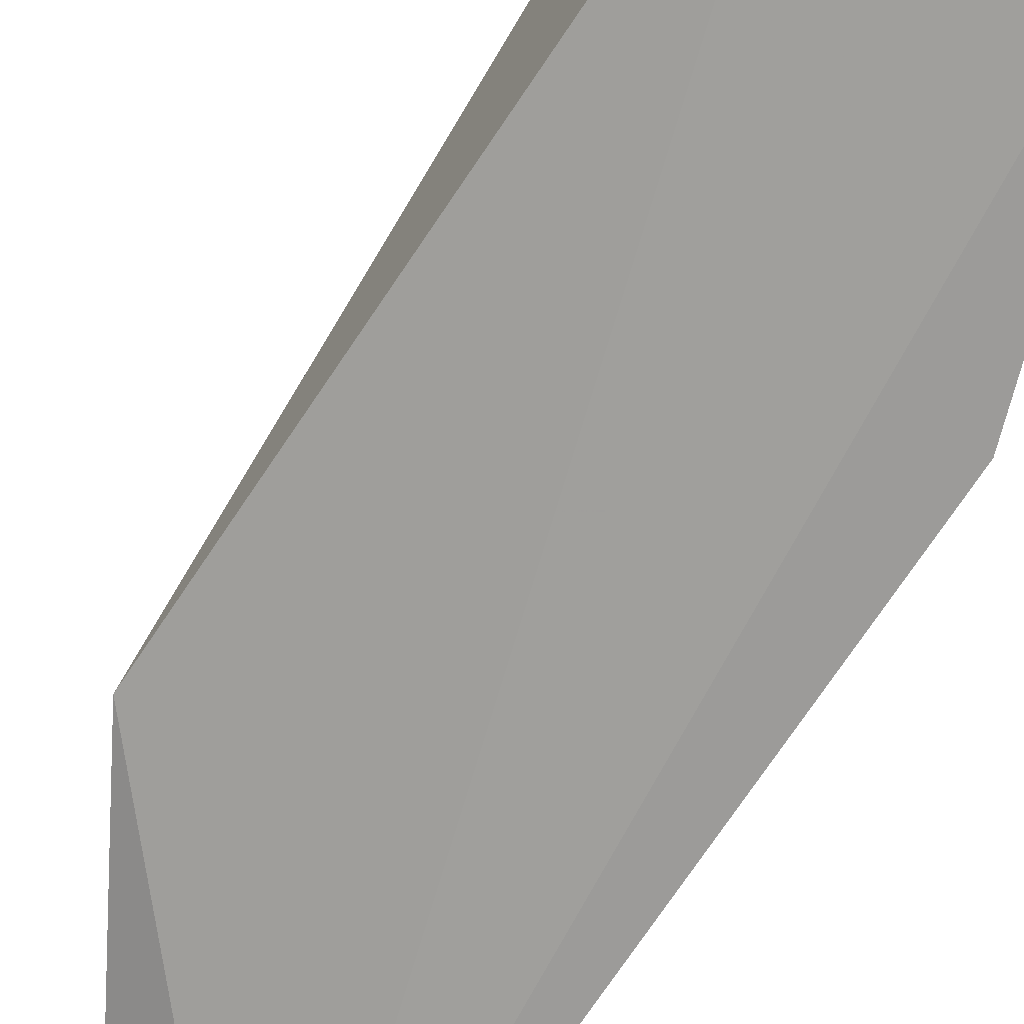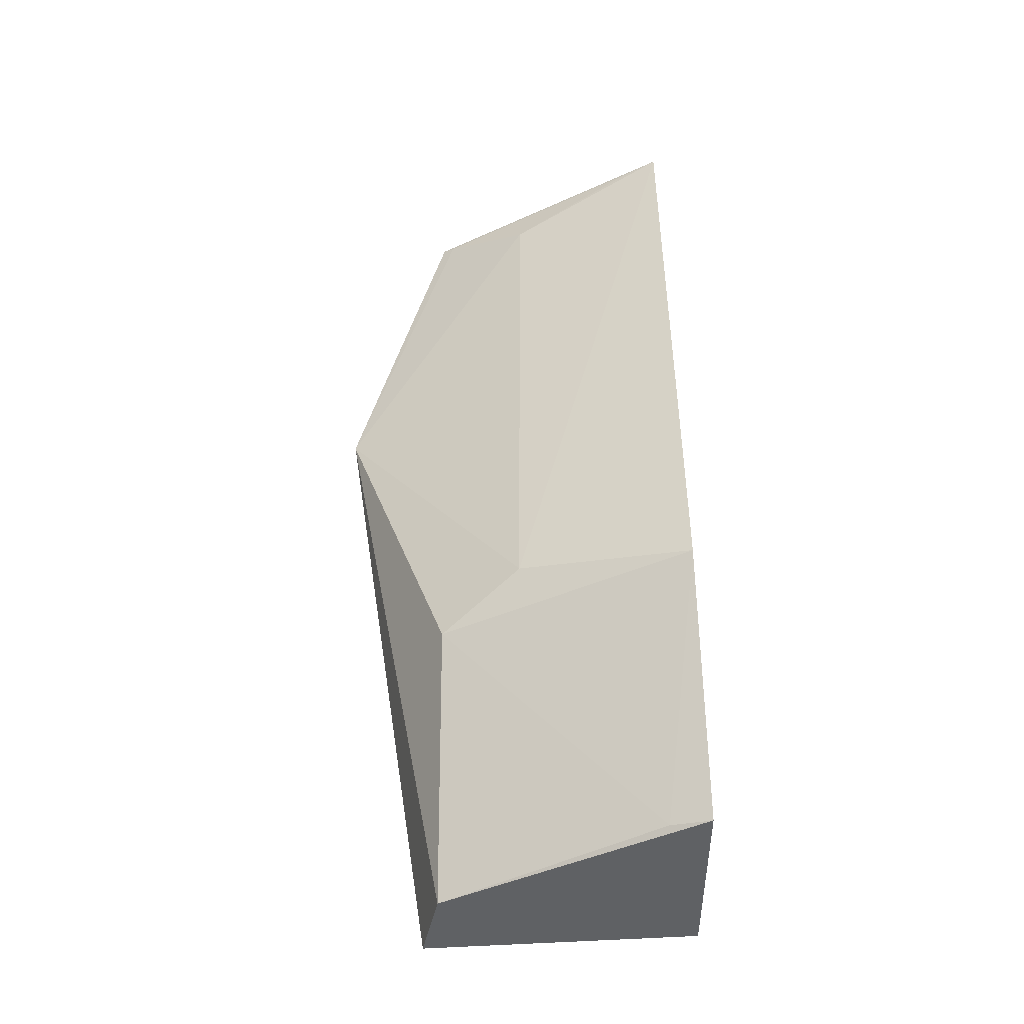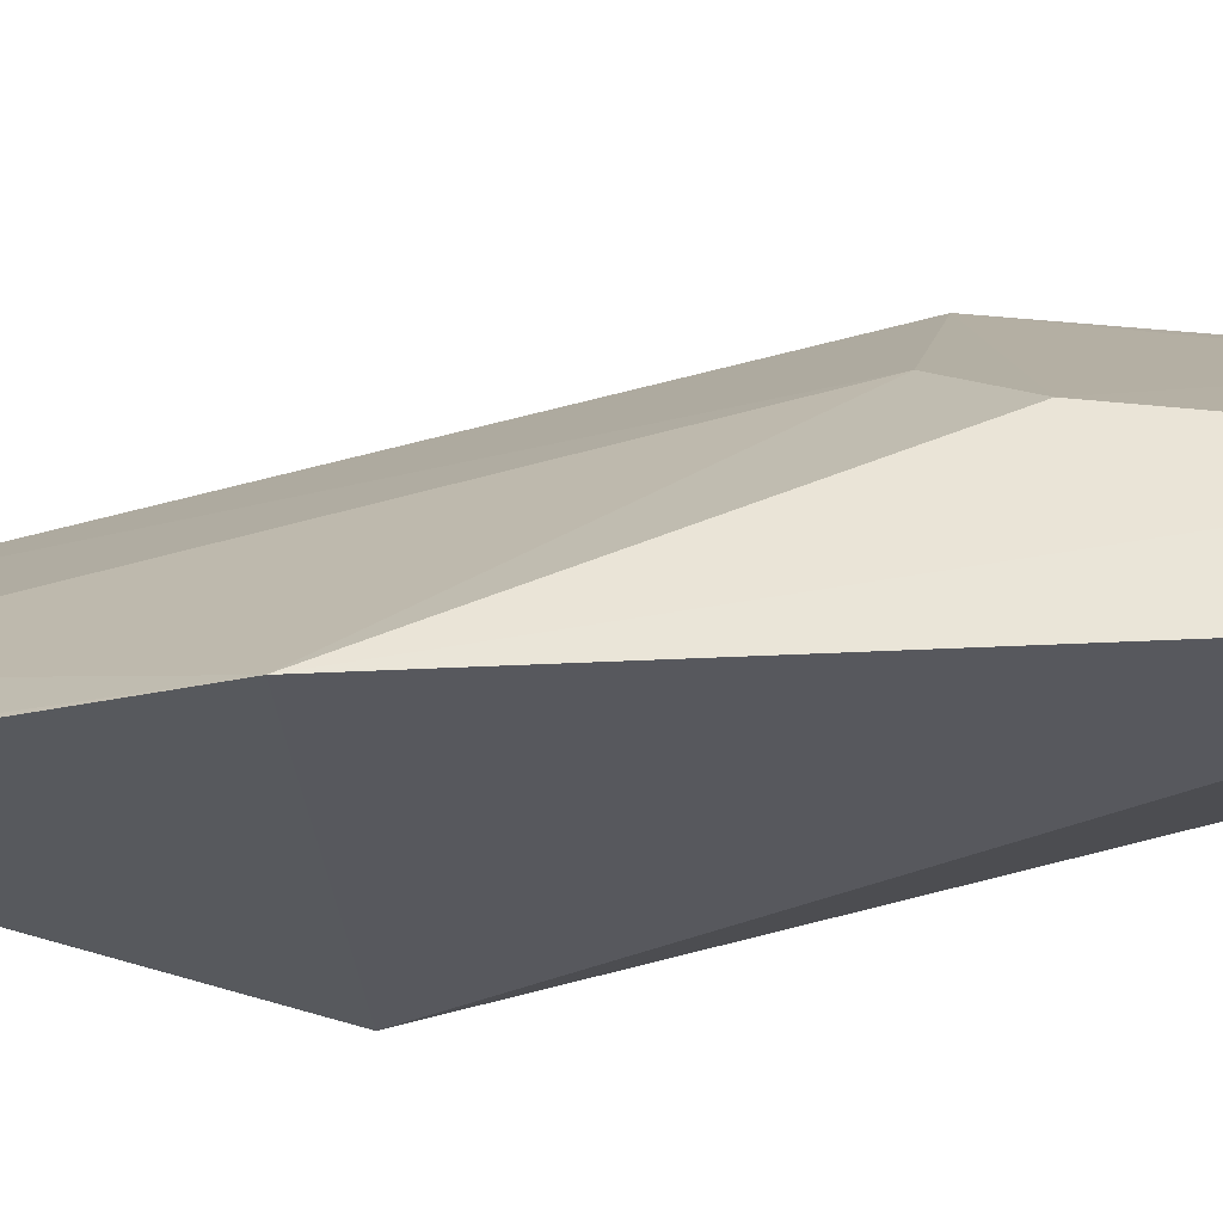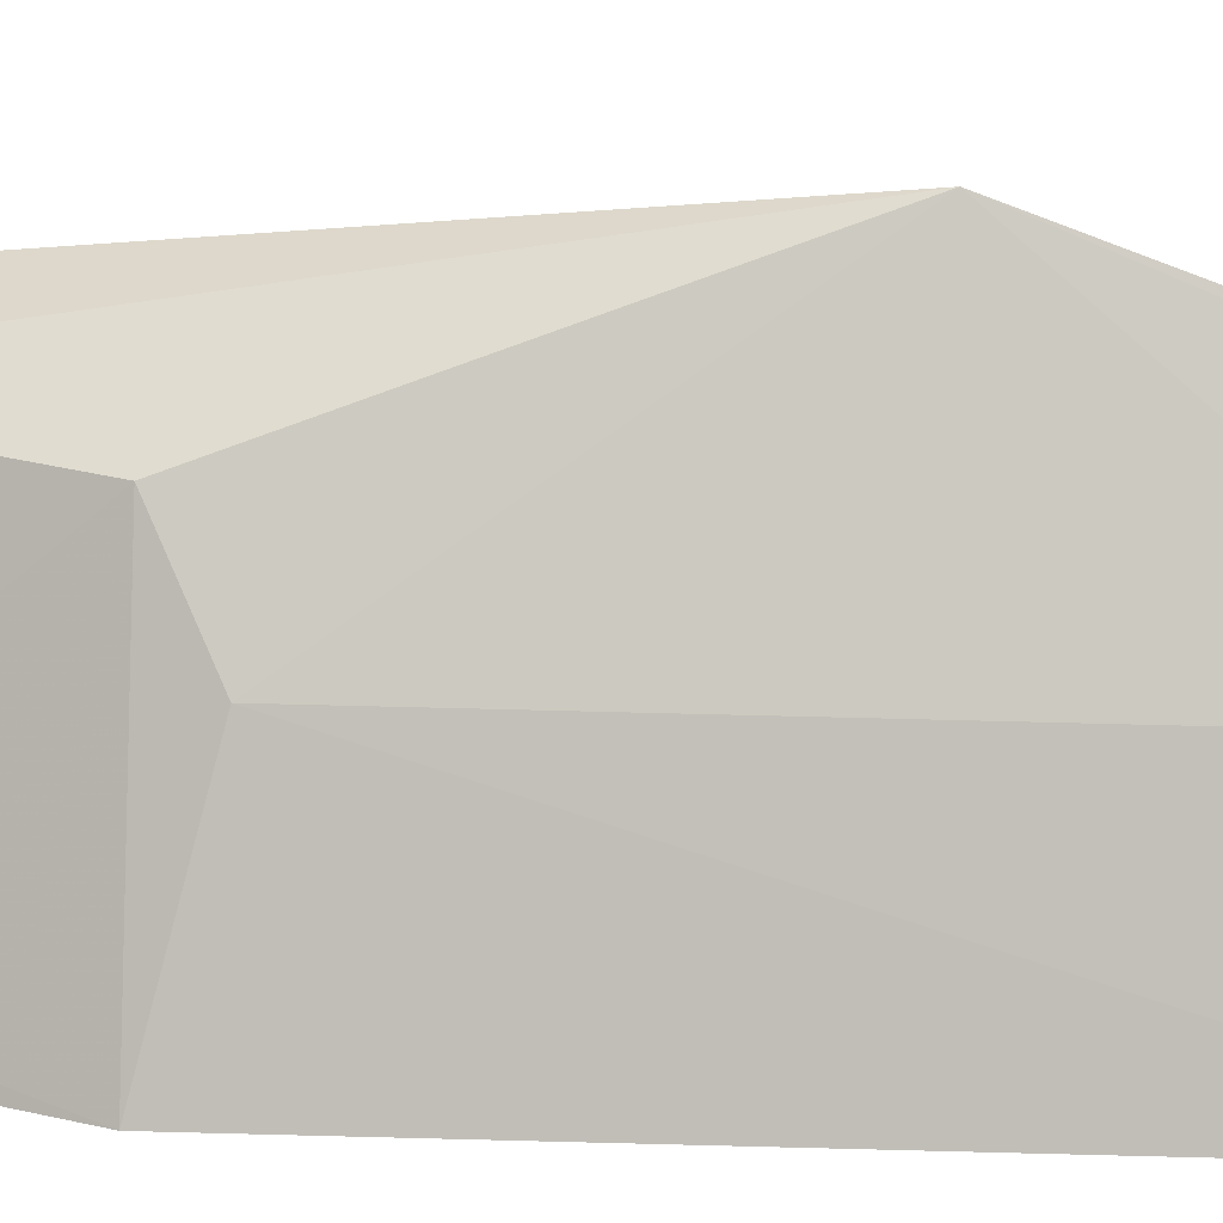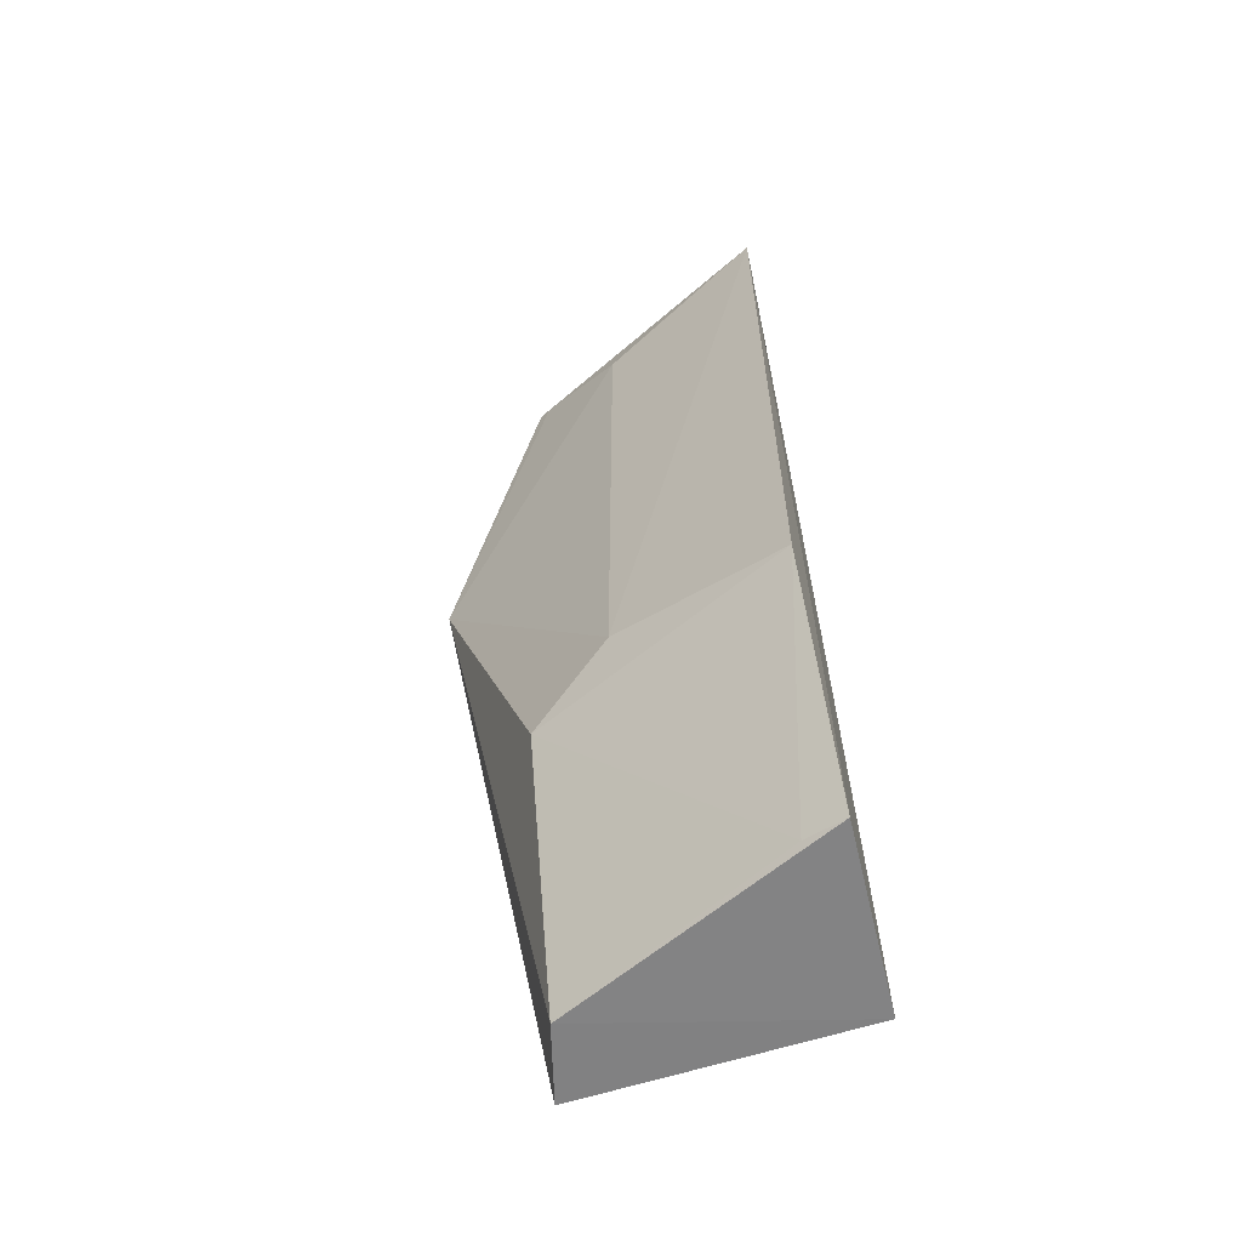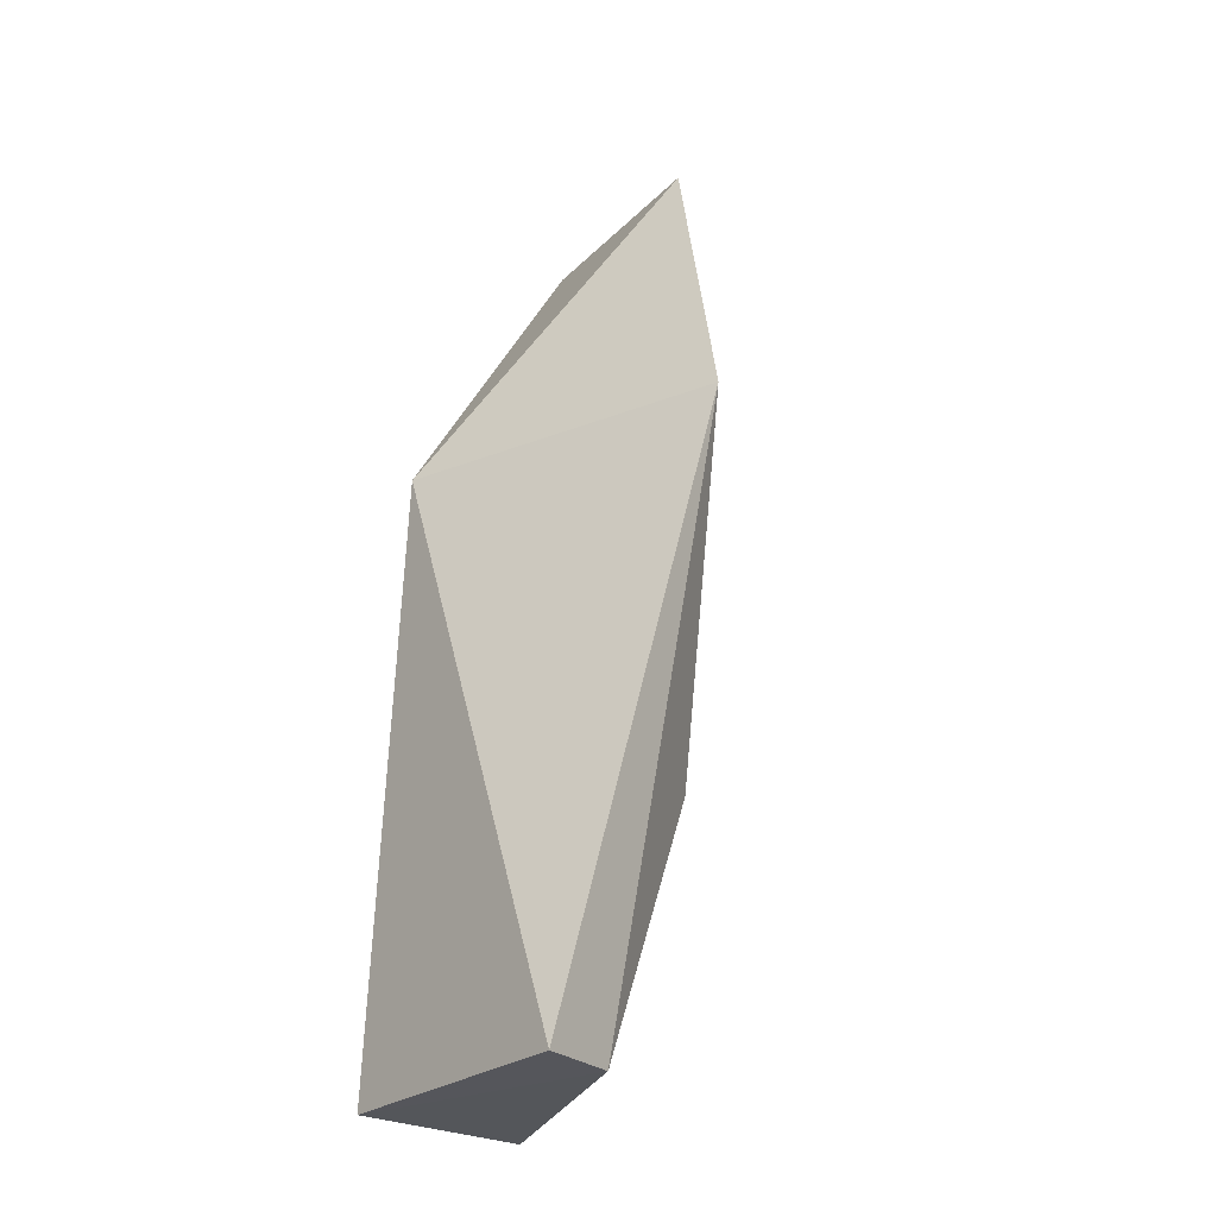
<metadata>
{"format":"obj","ext":"obj","renderer":"f3d","projection":"perspective","resolution":1024,"background":"white","views":[{"elev":-69.6,"azim":-33.1,"up":"+Z"},{"elev":-45.1,"azim":94.9,"up":"+Y"},{"elev":79.6,"azim":-104.3,"up":"+Z"},{"elev":22.6,"azim":92.8,"up":"+Z"},{"elev":-60.0,"azim":108.5,"up":"+Y"},{"elev":-26.6,"azim":-38.8,"up":"+Y"}]}
</metadata>
<code>
v 0.0926 0.009435 0.06438
v 0.1016 -0.01032 0.04319
v 0.0982 -0.007726 0.05299
v 0.1018 0.02681 0.04328
v 0.08613 -0.02492 0.04417
v 0.09827 0.02428 0.05288
v 0.09662 -0.02471 0.04322
v 0.08613 0.009435 0.04638
v 0.09572 -0.01022 0.05767
v 0.08613 -0.02492 0.05943
v 0.0952 0.02707 0.05858
v 0.0959 -0.02436 0.04545
v 0.09047 -0.02487 0.05811
v 0.09559 0.02681 0.05791
v 0.09631 0.02725 0.04638
v 0.1009 0.02663 0.04546
f 3 2 4
f 6 1 3
f 6 3 4
f 7 5 4
f 7 4 2
f 8 4 5
f 9 2 3
f 9 3 1
f 10 8 5
f 10 1 8
f 11 8 1
f 12 7 2
f 12 2 9
f 13 9 1
f 13 1 10
f 13 12 9
f 13 7 12
f 13 10 5
f 13 5 7
f 14 11 1
f 14 1 6
f 14 4 11
f 15 11 4
f 15 4 8
f 15 8 11
f 16 14 6
f 16 6 4
f 16 4 14

</code>
